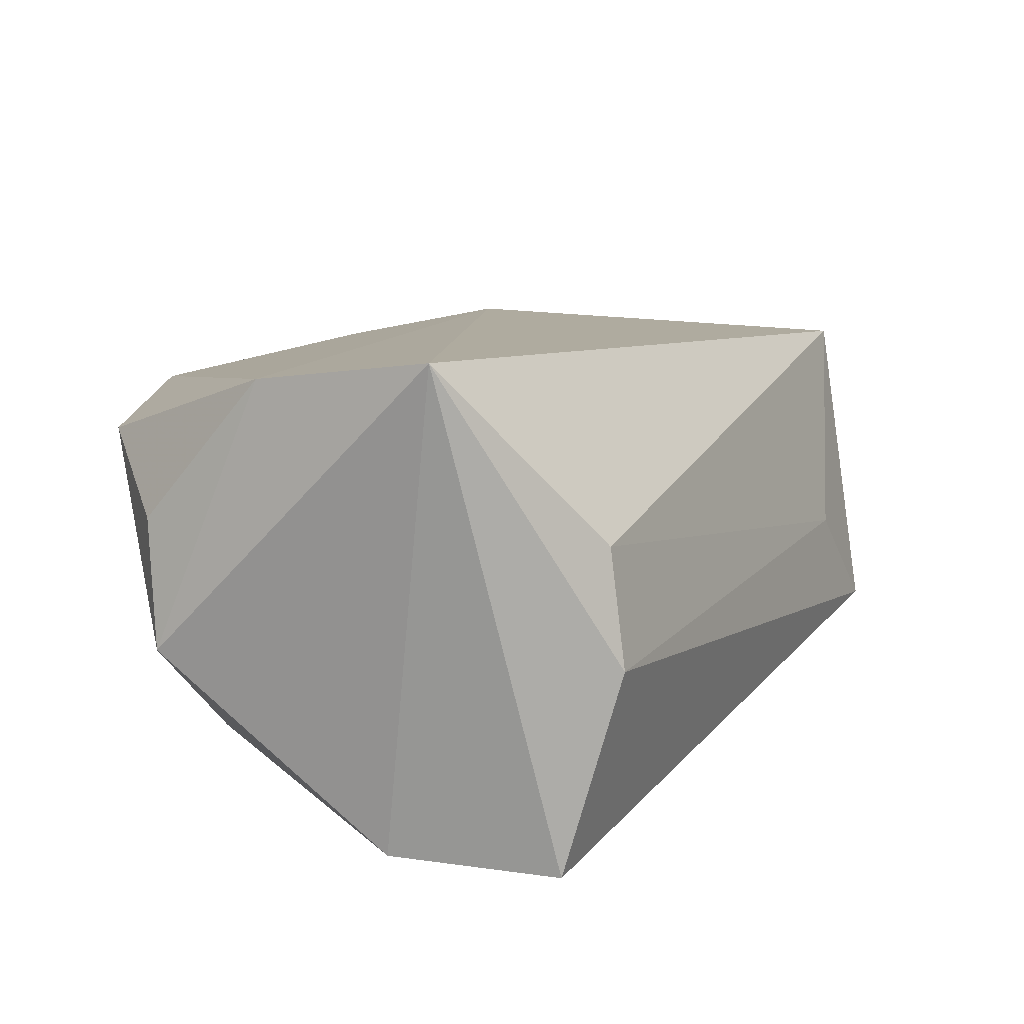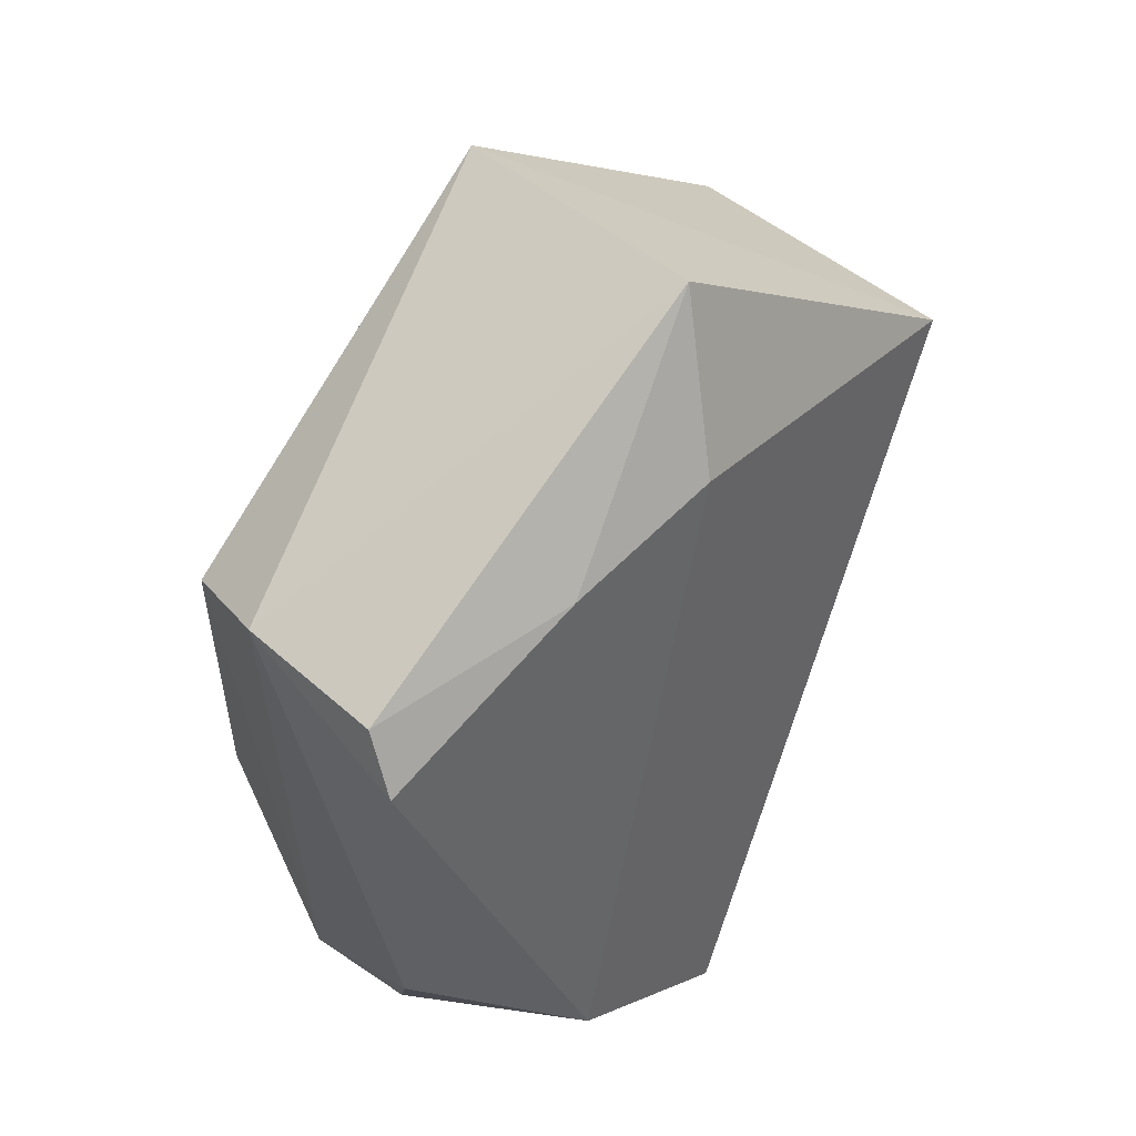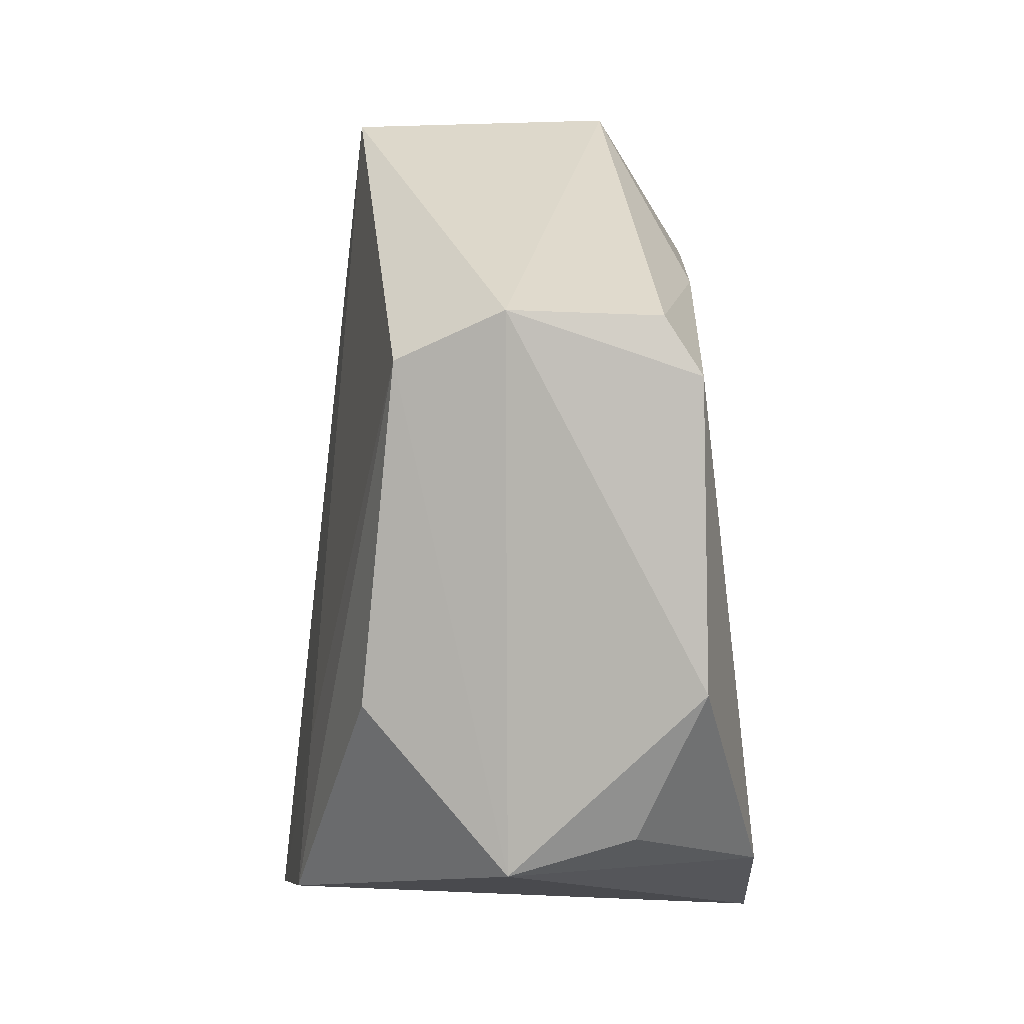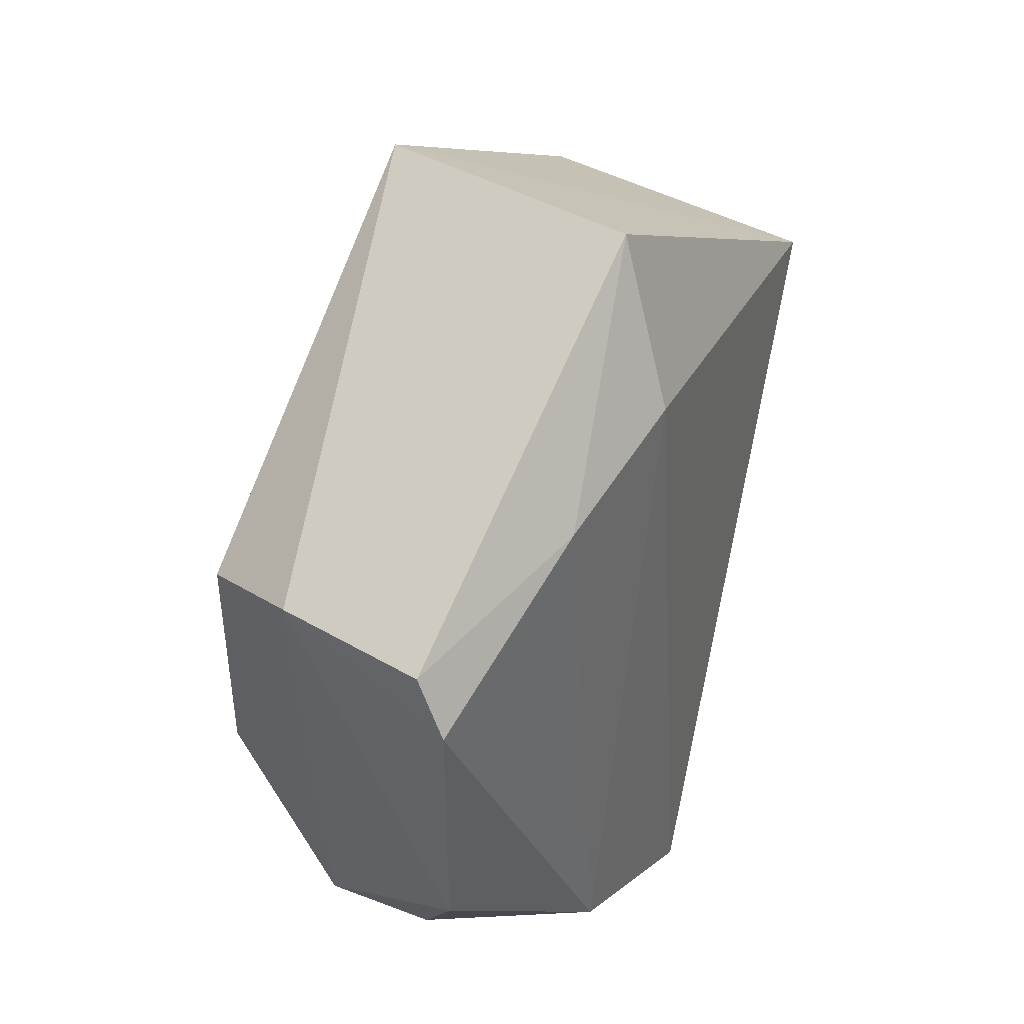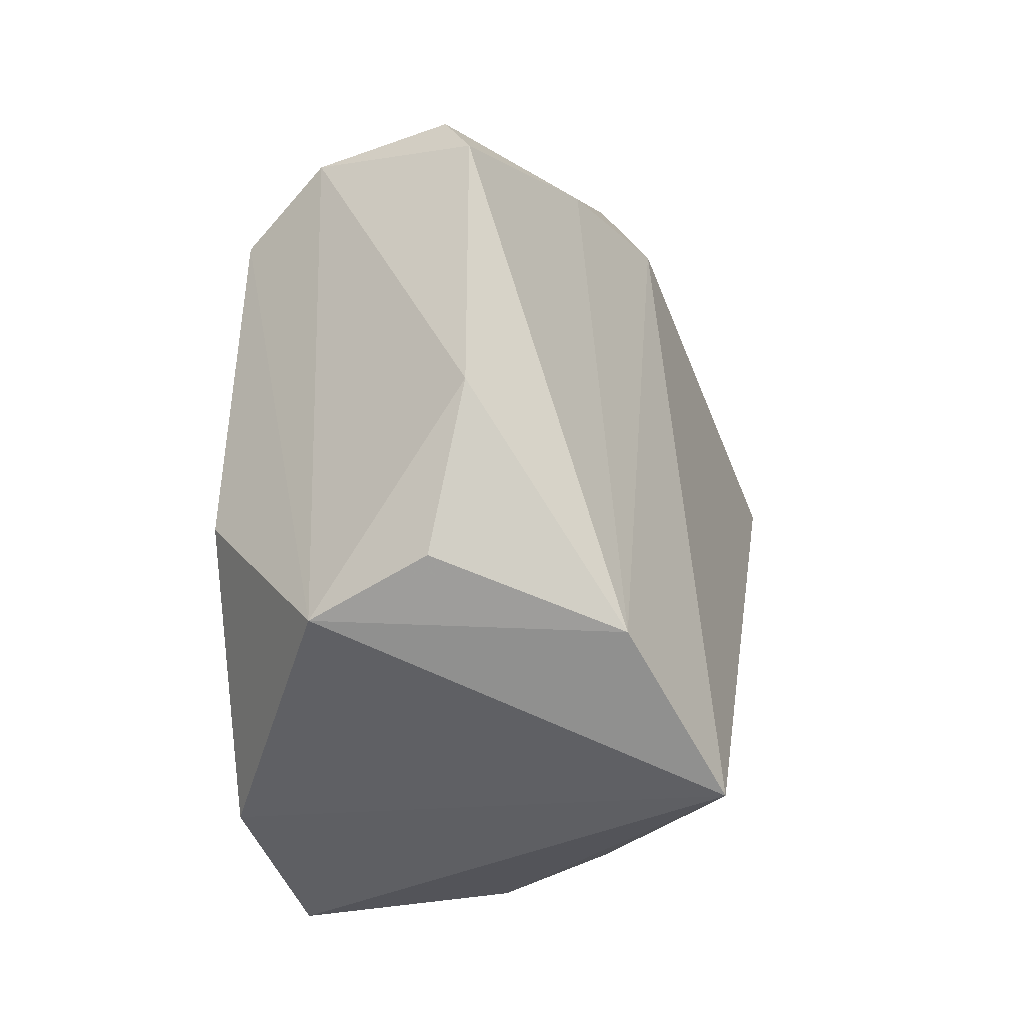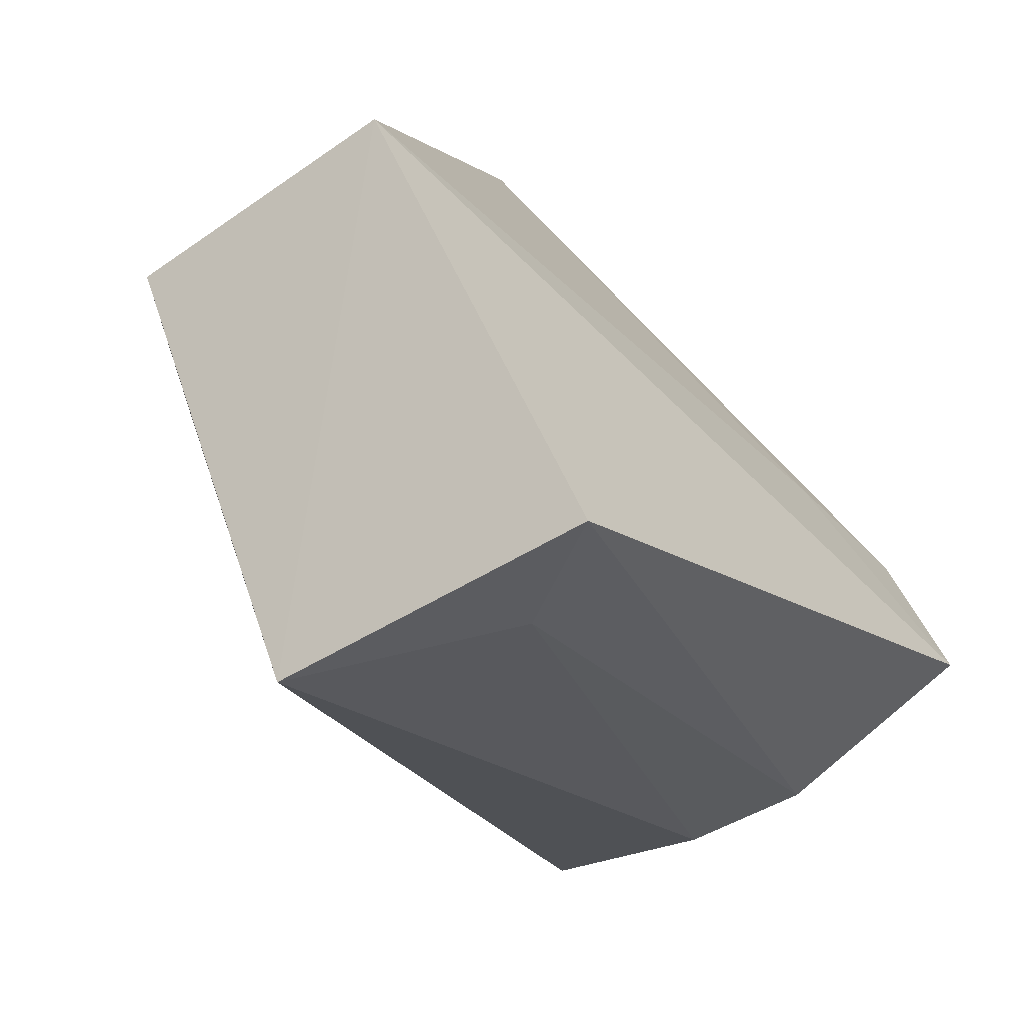
<metadata>
{"format":"obj","ext":"obj","renderer":"f3d","projection":"perspective","resolution":1024,"background":"white","views":[{"elev":-75.5,"azim":-82.3,"up":"+Z"},{"elev":50.9,"azim":-133.9,"up":"+Z"},{"elev":5.2,"azim":179.2,"up":"+Z"},{"elev":50.5,"azim":-146.3,"up":"+Z"},{"elev":-34.1,"azim":-149.3,"up":"+Z"},{"elev":-58.5,"azim":37.1,"up":"+Y"}]}
</metadata>
<code>
v 0.01787 0.01134 0.03636
v 0.01837 0.003454 0.02998
v 0.01927 0.01569 0.01804
v 0.008274 0.01314 0.01686
v 0.0113 0.003526 0.03061
v 0.01557 0.009998 0.01752
v 0.01015 0.02078 0.03037
v 0.01993 0.01193 0.01719
v 0.01288 0.009954 0.01791
v 0.01582 0.004243 0.02832
v 0.01676 0.02012 0.03069
v 0.01431 0.02019 0.01941
v 0.01187 0.01112 0.03655
v 0.009938 0.01232 0.03318
v 0.01898 0.01531 0.02147
v 0.01436 0.02069 0.03177
v 0.01002 0.021 0.02355
v 0.01751 0.0196 0.0231
v 0.008507 0.01697 0.01901
v 0.01001 0.01596 0.03242
v 0.01097 0.02052 0.03165
v 0.01149 0.02003 0.02019
f 5 2 1
f 8 1 2
f 8 2 6
f 8 6 4
f 8 4 3
f 9 5 4
f 9 4 6
f 10 6 2
f 10 2 5
f 10 9 6
f 10 5 9
f 12 3 4
f 13 5 1
f 14 4 5
f 14 5 13
f 15 8 3
f 15 1 8
f 15 11 1
f 15 3 11
f 16 1 11
f 16 13 1
f 16 11 12
f 17 16 12
f 17 7 16
f 18 12 11
f 18 11 3
f 18 3 12
f 19 4 14
f 19 7 17
f 19 12 4
f 20 14 13
f 20 19 14
f 20 7 19
f 21 16 7
f 21 13 16
f 21 20 13
f 21 7 20
f 22 19 17
f 22 17 12
f 22 12 19

</code>
